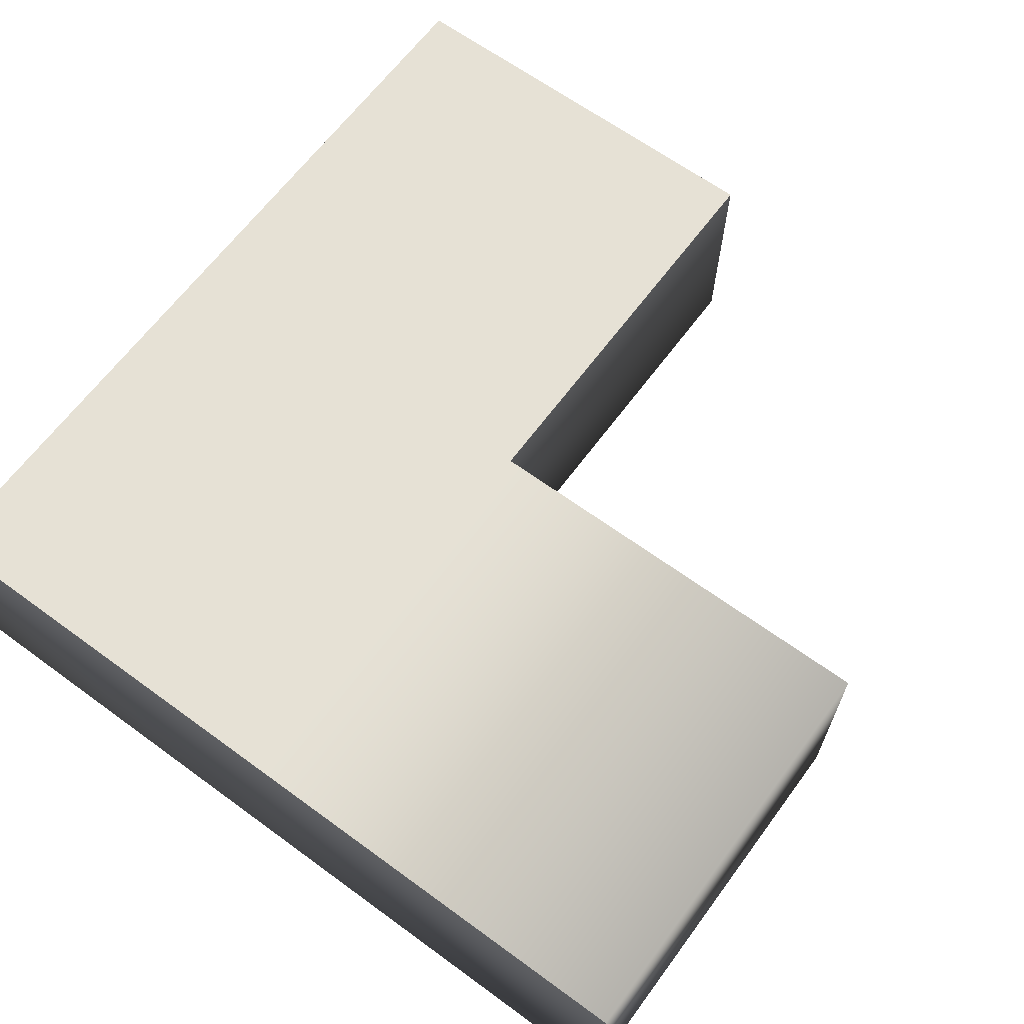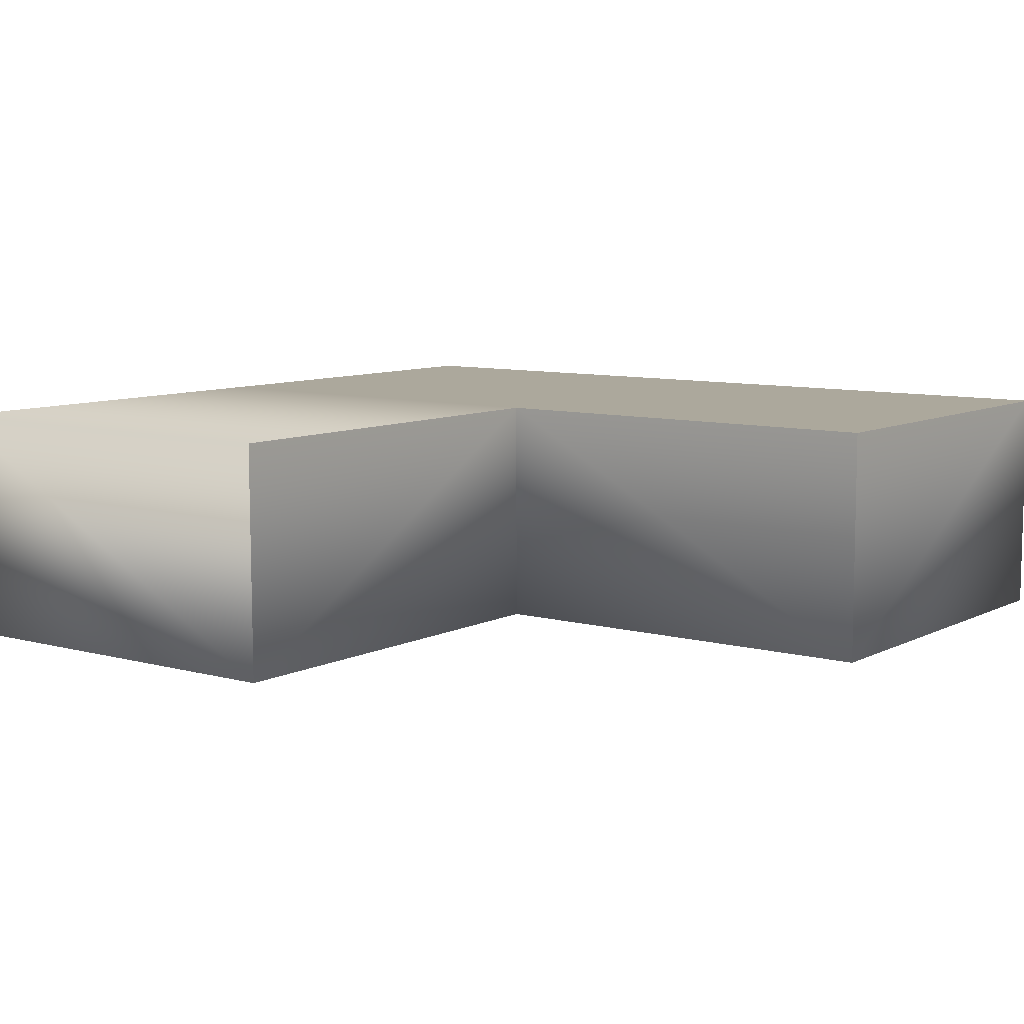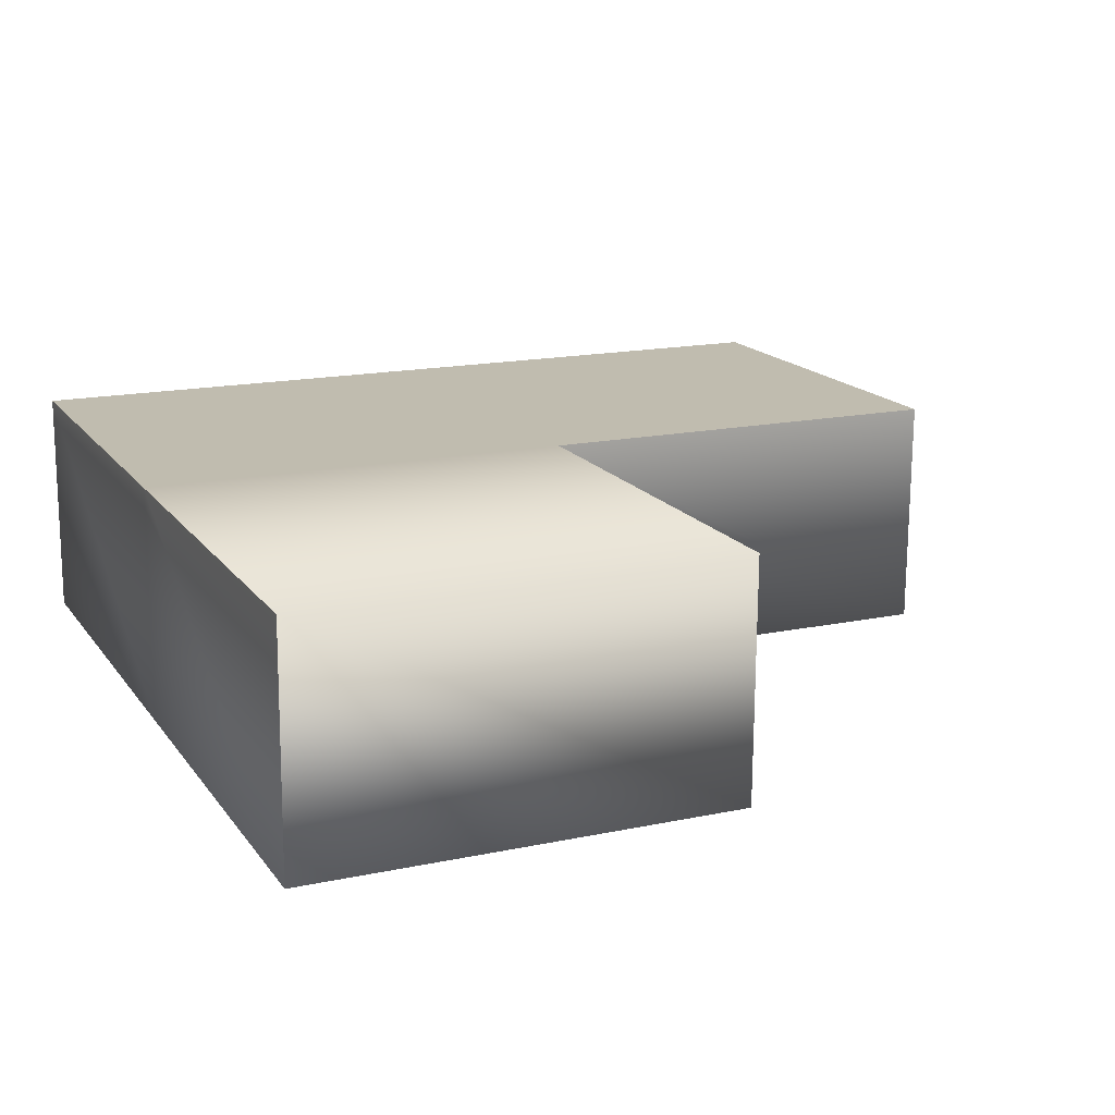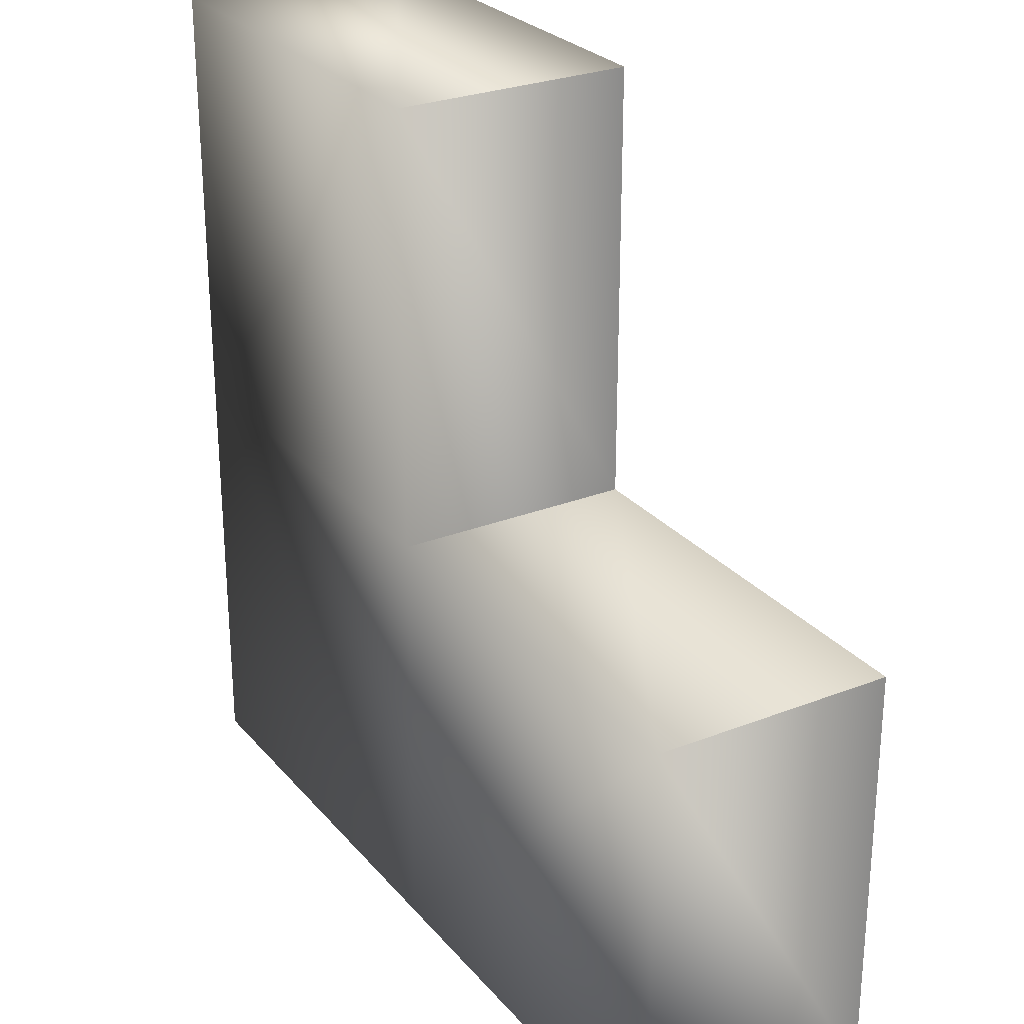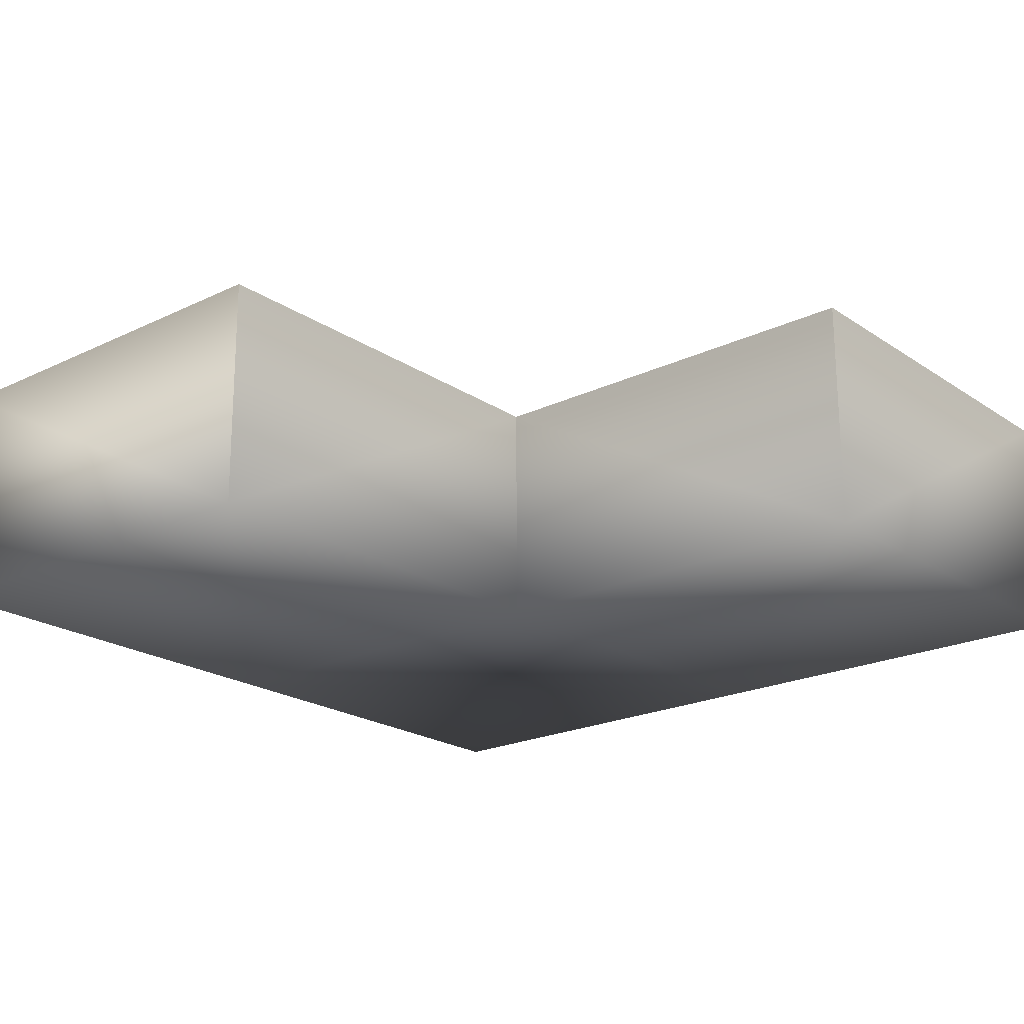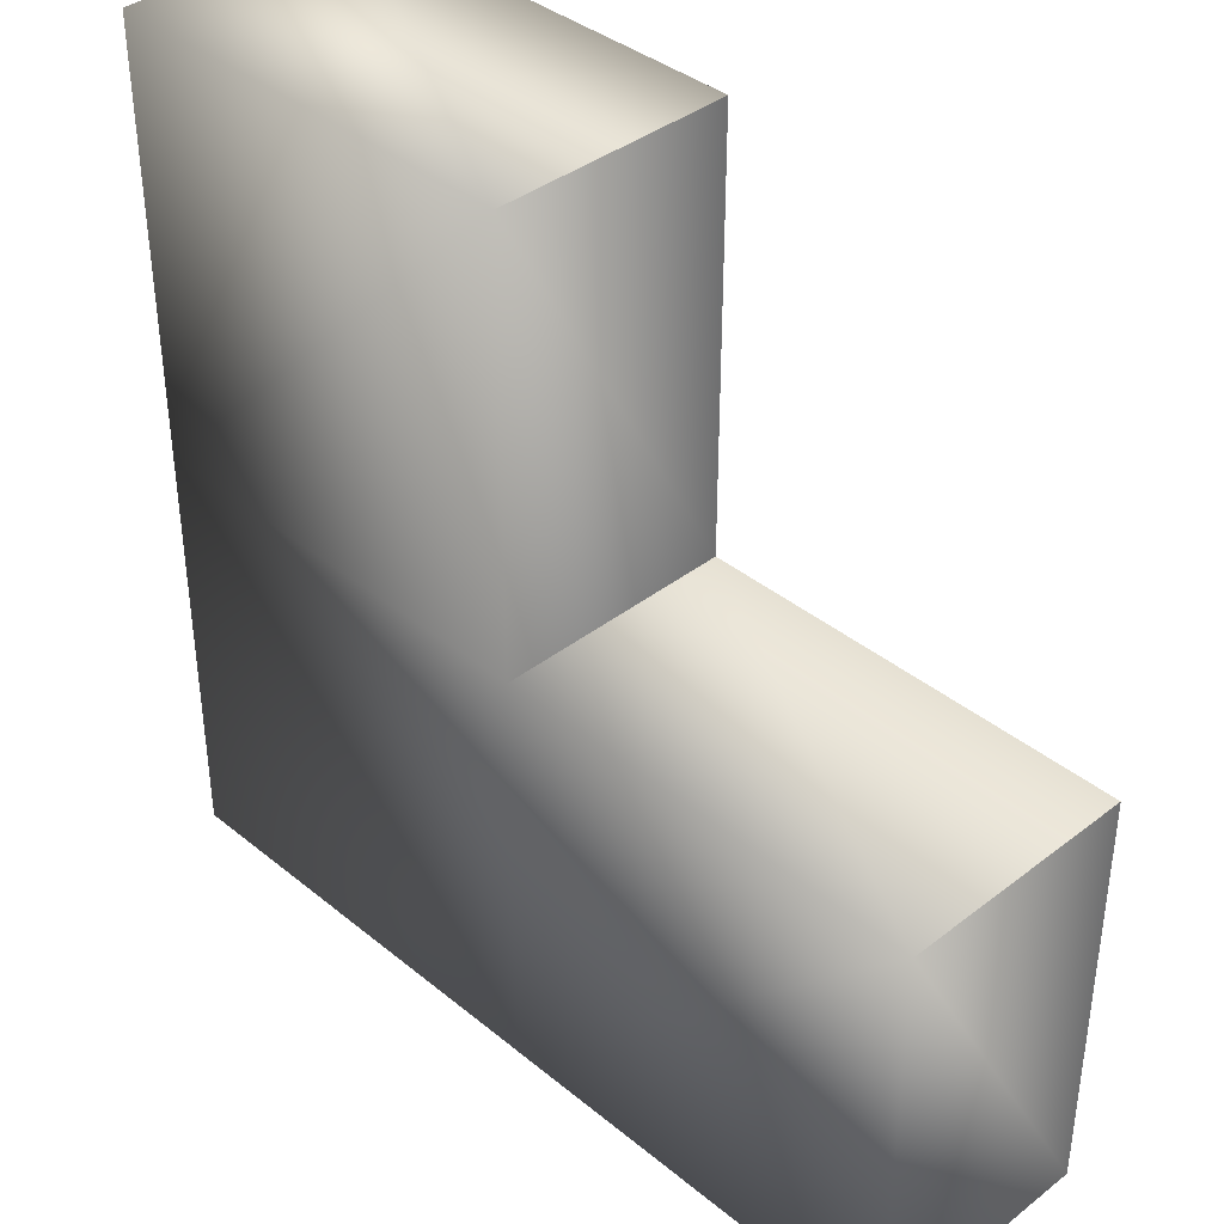
<metadata>
{"format":"obj","ext":"obj","renderer":"f3d","projection":"perspective","resolution":1024,"background":"white","views":[{"elev":64.5,"azim":-53.6,"up":"+Y"},{"elev":8.5,"azim":36.7,"up":"+Y"},{"elev":16.3,"azim":-23.6,"up":"+Y"},{"elev":26.8,"azim":59.0,"up":"+Z"},{"elev":-21.4,"azim":40.4,"up":"+Y"},{"elev":38.3,"azim":45.8,"up":"+Z"}]}
</metadata>
<code>
o Cube
v 1.092 0.0807 2.058
v 1.092 0.0807 12.65
v -9.501 0.0807 12.65
v -9.501 0.0807 2.058
v 1.111 5.877 2.101
v 1.111 5.877 12.69
v -9.482 5.877 12.69
v -9.482 5.877 2.101
v 1.092 0.0807 -8.291
v -9.501 0.0807 -8.291
v 1.111 5.877 -8.247
v -9.482 5.877 -8.247
v 11.56 0.0807 2.058
v 11.58 5.877 2.101
v 11.56 0.0807 -8.291
v 11.58 5.877 -8.247
v 1.111 5.877 2.101
v 1.111 5.877 2.101
v 1.111 5.877 12.69
v -9.482 5.877 12.69
v -9.482 5.877 2.101
v -9.482 5.877 -8.247
v -9.482 5.877 -8.247
v 1.111 5.877 -8.247
v 11.58 5.877 2.101
v 11.58 5.877 2.101
v 11.58 5.877 -8.247
v 11.58 5.877 -8.247
f 2 4 1
f 8 6 18
f 17 2 1
f 2 20 3
f 3 21 4
f 4 9 1
f 9 22 24
f 9 13 1
f 18 23 8
f 4 12 10
f 13 27 25
f 5 13 26
f 24 15 9
f 18 16 11
f 2 3 4
f 8 20 6
f 17 19 2
f 2 6 20
f 3 7 21
f 4 10 9
f 9 10 22
f 9 15 13
f 18 11 23
f 4 21 12
f 13 15 27
f 5 1 13
f 24 28 15
f 18 14 16

</code>
